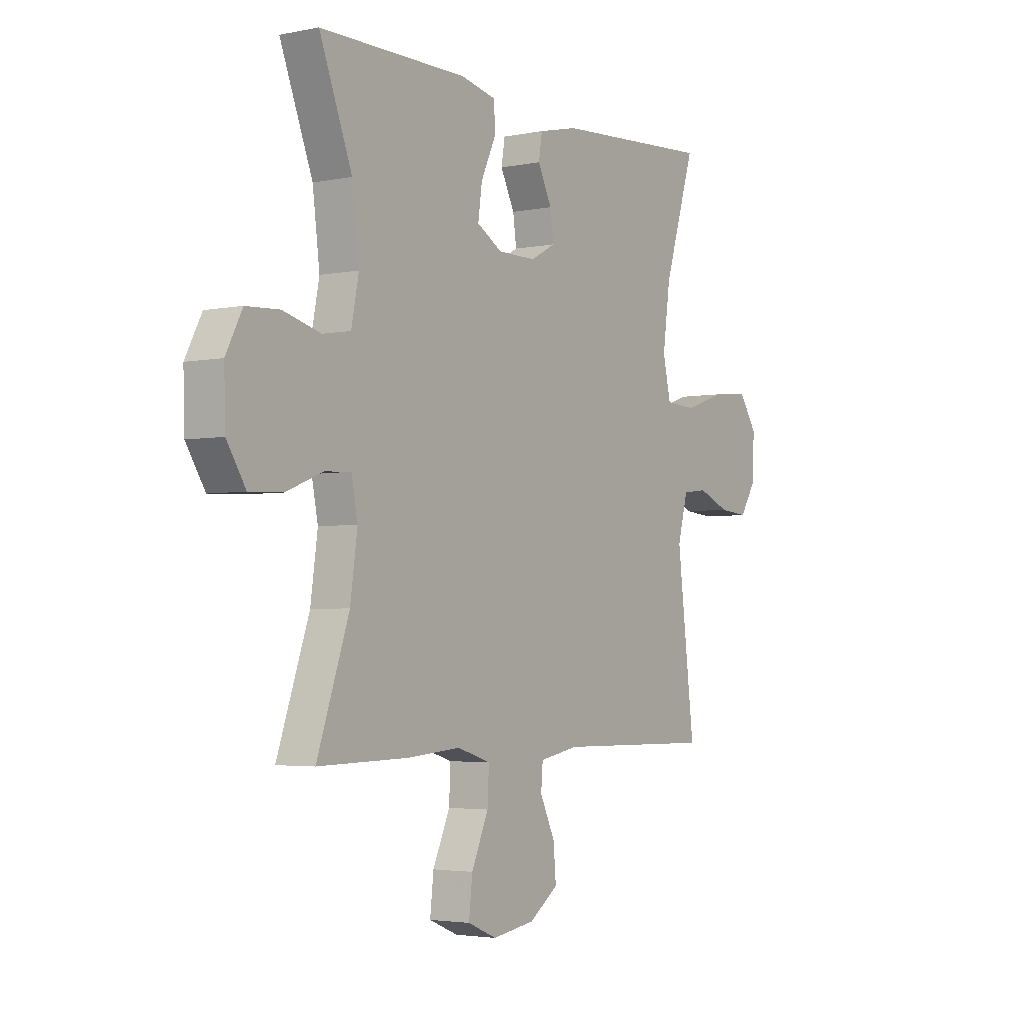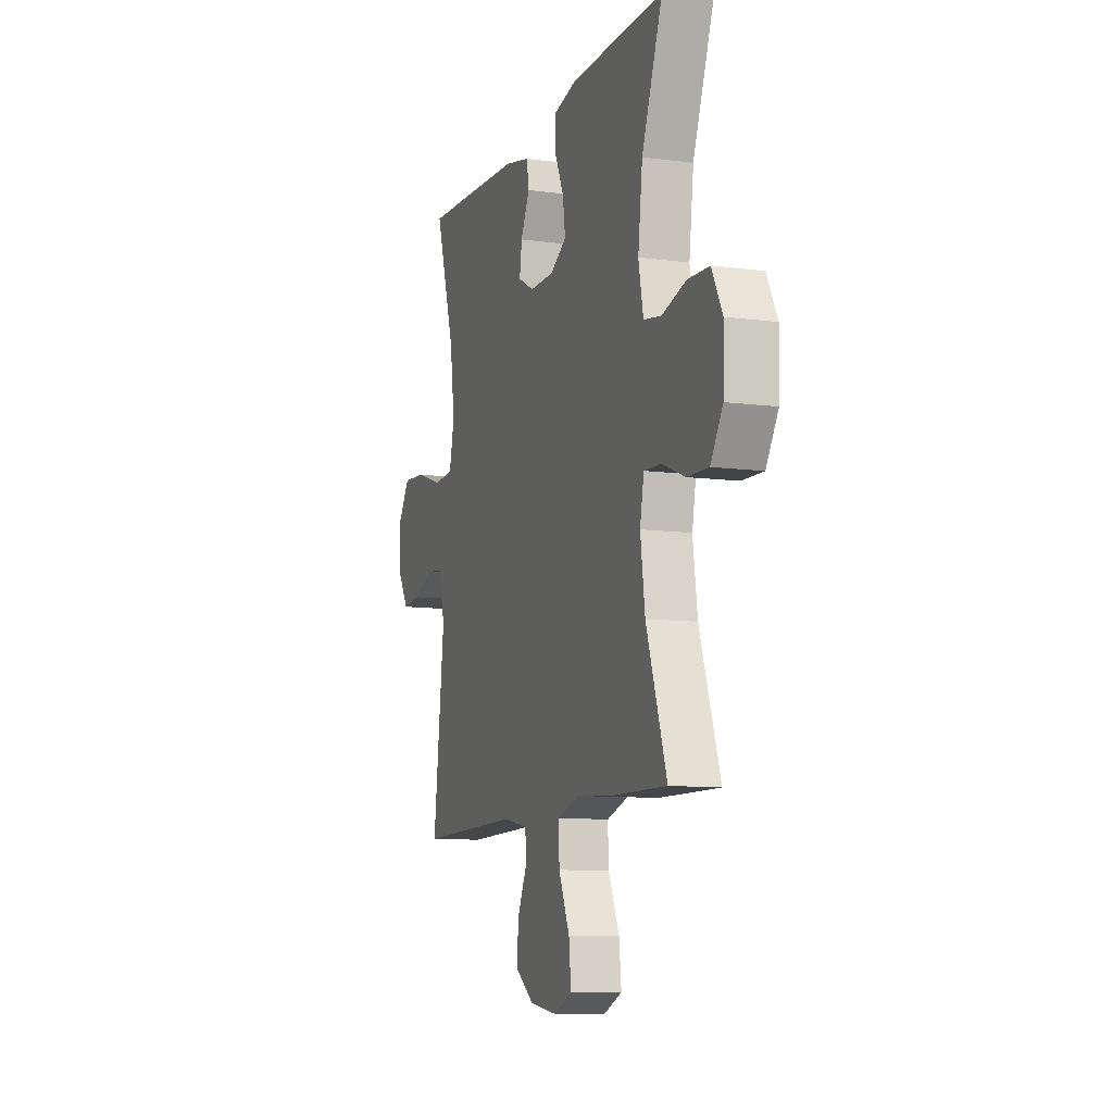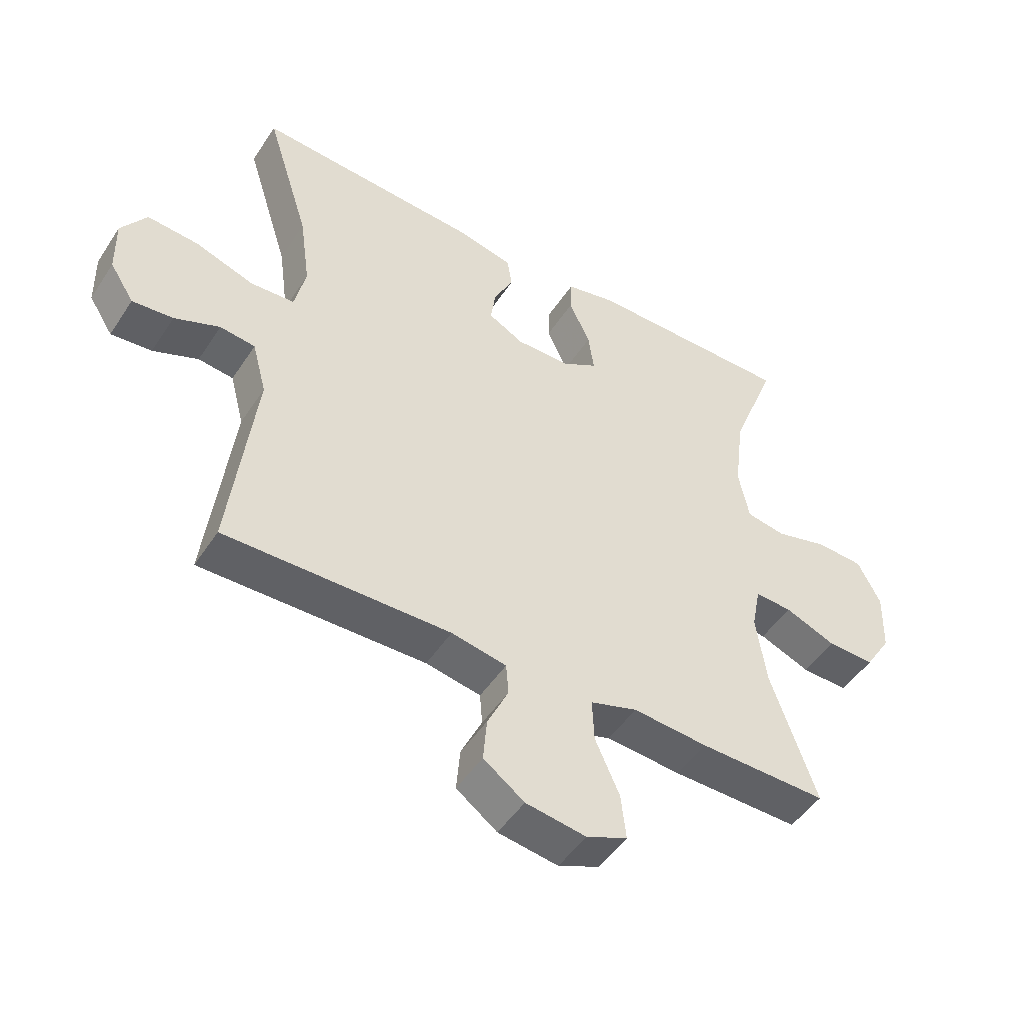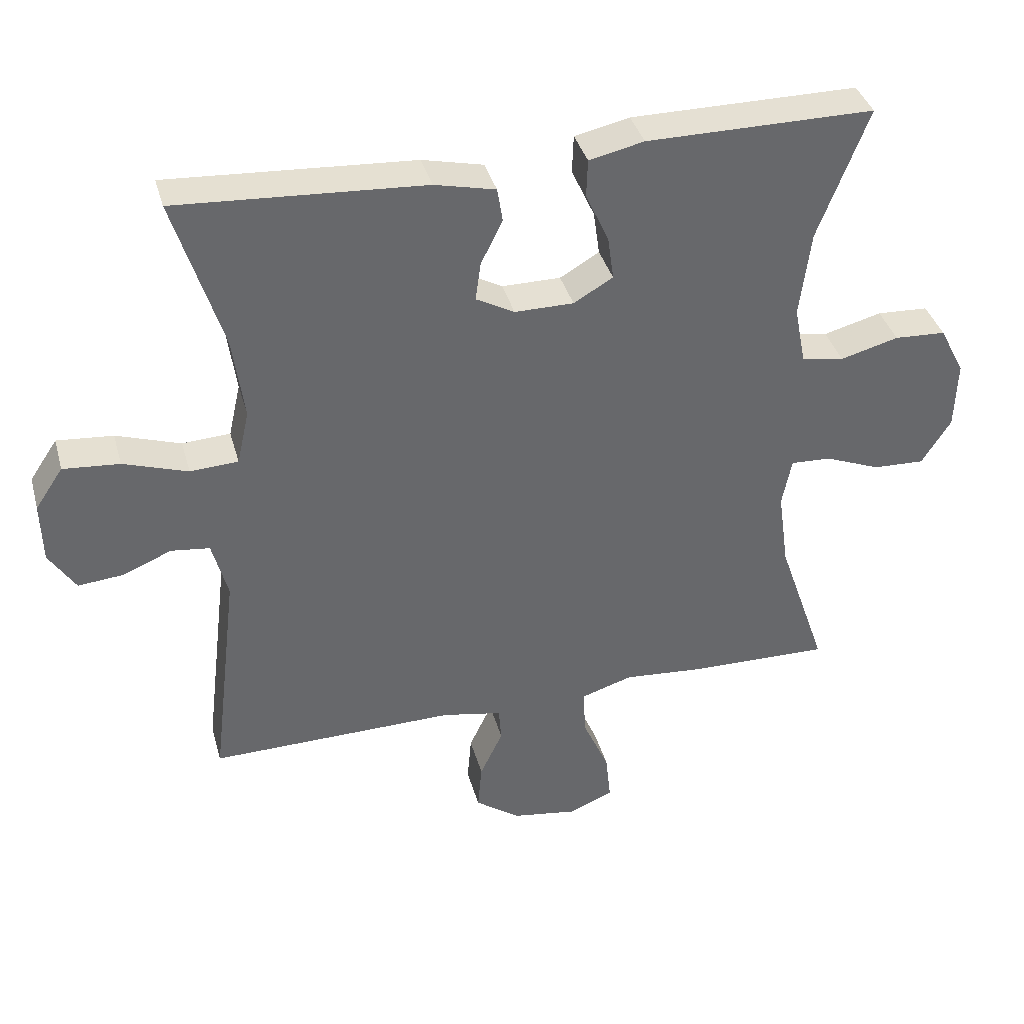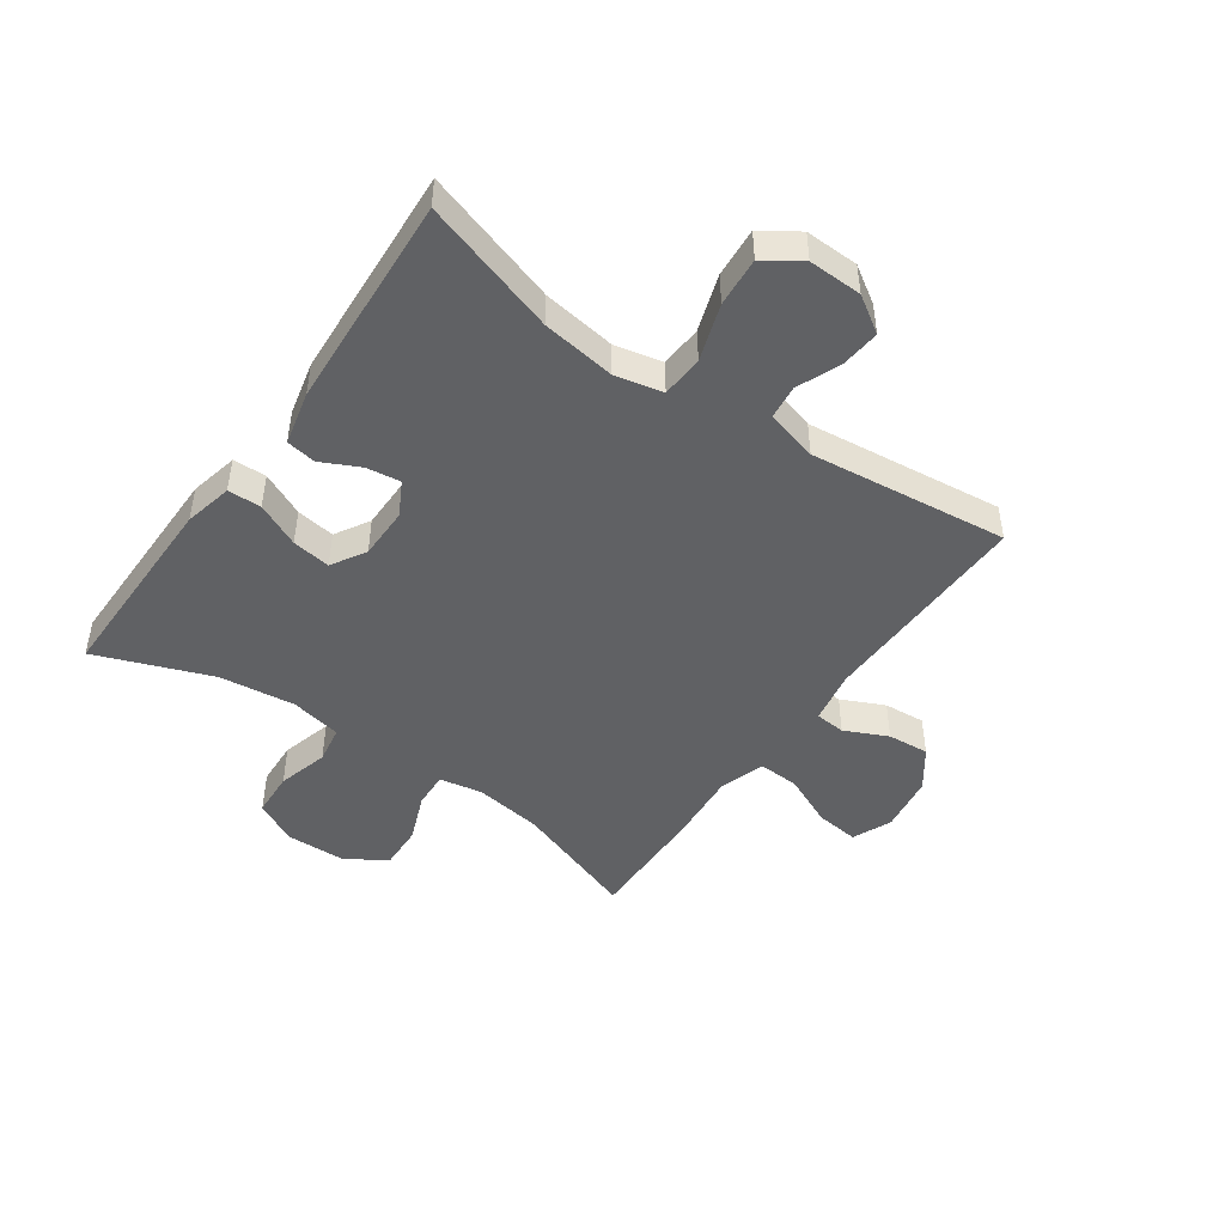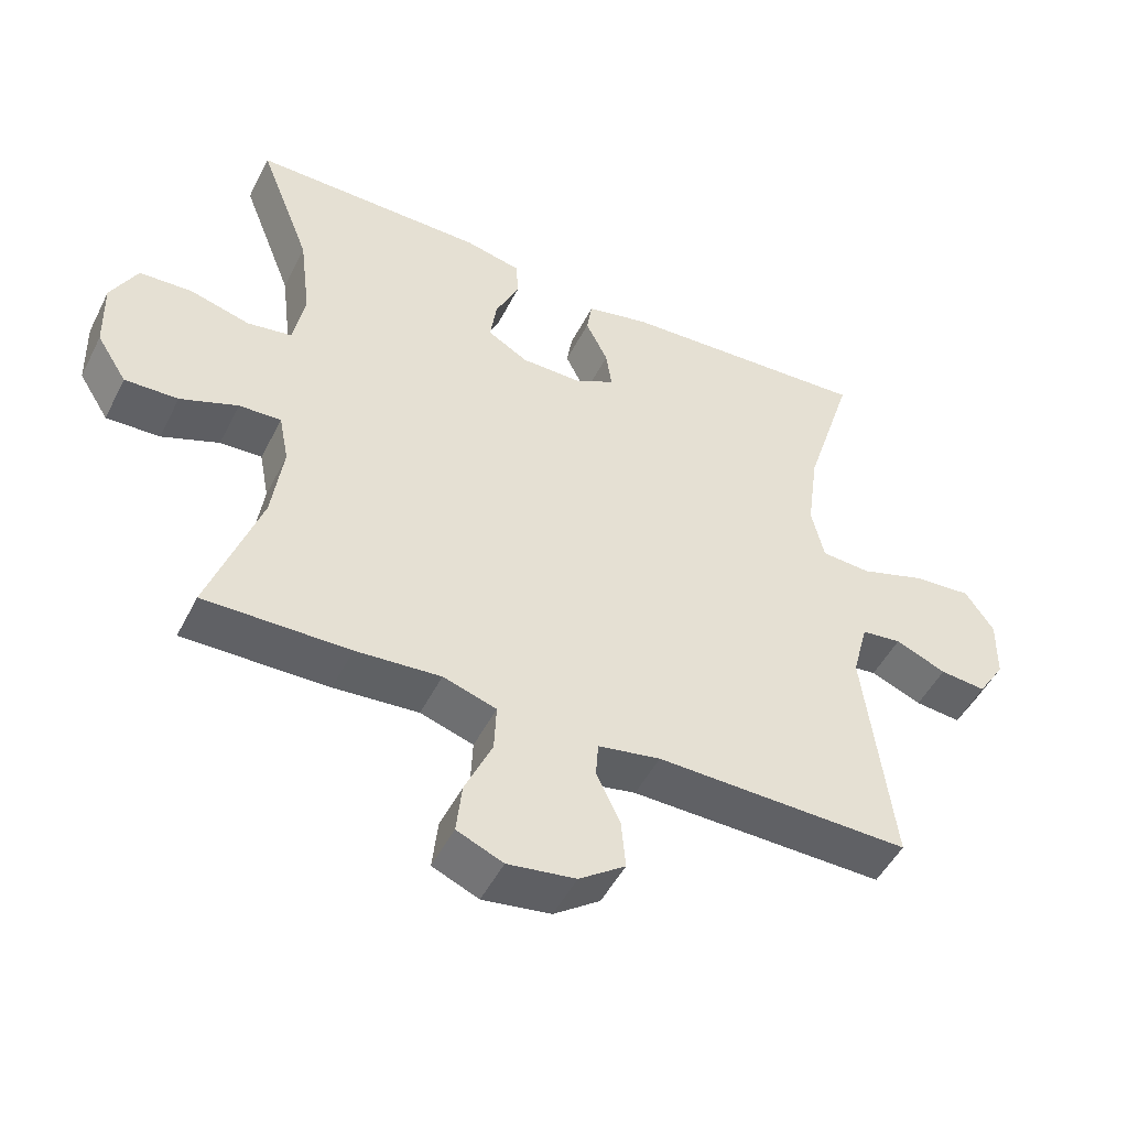
<metadata>
{"format":"obj","ext":"obj","renderer":"f3d","projection":"perspective","resolution":1024,"background":"white","views":[{"elev":-3.3,"azim":-55.6,"up":"+Z"},{"elev":-10.0,"azim":-108.8,"up":"+Z"},{"elev":-48.7,"azim":148.1,"up":"+Z"},{"elev":37.9,"azim":164.9,"up":"+Z"},{"elev":-46.8,"azim":54.7,"up":"+Y"},{"elev":-49.5,"azim":-26.2,"up":"+Z"}]}
</metadata>
<code>
v -0.5 0.07 0.5
v -0.164 0.07 0.5
v -0.083 0.07 0.482
v -0.081 0.07 0.426
v -0.115 0.07 0.352
v -0.124 0.07 0.287
v -0.066 0.07 0.253
v 0.021 0.07 0.253
v 0.078 0.07 0.284
v 0.07 0.07 0.341
v 0.038 0.07 0.406
v 0.046 0.07 0.456
v 0.136 0.07 0.477
v 0.5 0.07 0.5
v 0.429 0.07 0.272
v 0.412 0.07 0.148
v 0.43 0.07 0.068
v 0.501 0.07 0.064
v 0.596 0.07 0.096
v 0.679 0.07 0.103
v 0.72 0.07 0.042
v 0.718 0.07 -0.048
v 0.679 0.07 -0.109
v 0.613 0.07 -0.103
v 0.54 0.07 -0.073
v 0.483 0.07 -0.08
v 0.46 0.07 -0.167
v 0.5 0.07 -0.5
v 0.136 0.07 -0.495
v 0.047 0.07 -0.512
v 0.043 0.07 -0.563
v 0.077 0.07 -0.635
v 0.083 0.07 -0.705
v 0.017 0.07 -0.753
v -0.08 0.07 -0.768
v -0.146 0.07 -0.74
v -0.138 0.07 -0.667
v -0.099 0.07 -0.579
v -0.096 0.07 -0.51
v -0.172 0.07 -0.486
v -0.293 0.07 -0.496
v -0.5 0.07 -0.5
v -0.427 0.07 -0.288
v -0.411 0.07 -0.173
v -0.425 0.07 -0.101
v -0.485 0.07 -0.104
v -0.567 0.07 -0.137
v -0.643 0.07 -0.14
v -0.686 0.07 -0.072
v -0.689 0.07 0.029
v -0.652 0.07 0.101
v -0.576 0.07 0.105
v -0.49 0.07 0.082
v -0.427 0.07 0.093
v -0.41 0.07 0.179
v -0.426 0.07 0.307
v -0.5 0 0.5
v -0.164 0 0.5
v -0.083 0 0.482
v -0.081 0 0.426
v -0.115 0 0.352
v -0.124 0 0.287
v -0.066 0 0.253
v 0.021 0 0.253
v 0.078 0 0.284
v 0.07 0 0.341
v 0.038 0 0.406
v 0.046 0 0.456
v 0.136 0 0.477
v 0.5 0 0.5
v 0.429 0 0.272
v 0.412 0 0.148
v 0.43 0 0.068
v 0.501 0 0.064
v 0.596 0 0.096
v 0.679 0 0.103
v 0.72 0 0.042
v 0.718 0 -0.048
v 0.679 0 -0.109
v 0.613 0 -0.103
v 0.54 0 -0.073
v 0.483 0 -0.08
v 0.46 0 -0.167
v 0.5 0 -0.5
v 0.136 0 -0.495
v 0.047 0 -0.512
v 0.043 0 -0.563
v 0.077 0 -0.635
v 0.083 0 -0.705
v 0.017 0 -0.753
v -0.08 0 -0.768
v -0.146 0 -0.74
v -0.138 0 -0.667
v -0.099 0 -0.579
v -0.096 0 -0.51
v -0.172 0 -0.486
v -0.293 0 -0.496
v -0.5 0 -0.5
v -0.427 0 -0.288
v -0.411 0 -0.173
v -0.425 0 -0.101
v -0.485 0 -0.104
v -0.567 0 -0.137
v -0.643 0 -0.14
v -0.686 0 -0.072
v -0.689 0 0.029
v -0.652 0 0.101
v -0.576 0 0.105
v -0.49 0 0.082
v -0.427 0 0.093
v -0.41 0 0.179
v -0.426 0 0.307
f 51 52 53
f 50 51 53
f 49 50 53
f 48 49 53
f 47 48 53
f 46 47 53
f 45 46 53 54
f 44 45 54 55
f 40 41 42 43
f 39 40 43 44
f 36 37 38
f 35 36 38
f 34 35 38
f 33 34 38
f 32 33 38
f 31 32 38
f 30 31 38 39
f 39 44 55
f 30 39 55
f 29 30 55
f 23 24 25
f 22 23 25
f 21 22 25
f 20 21 25
f 19 20 25
f 18 19 25
f 17 18 25 26
f 13 14 15
f 12 13 15
f 11 12 15
f 10 11 15
f 9 10 15 16
f 8 9 16 17
f 3 4 5
f 2 3 5
f 1 2 5
f 56 1 5
f 56 5 6
f 56 6 7
f 55 56 7
f 29 55 7
f 28 29 7
f 27 28 7
f 17 26 27
f 8 17 27
f 7 8 27
f 109 108 107
f 109 107 106
f 109 106 105
f 109 105 104
f 109 104 103
f 109 103 102
f 110 109 102 101
f 111 110 101 100
f 99 98 97 96
f 100 99 96 95
f 94 93 92
f 94 92 91
f 94 91 90
f 94 90 89
f 94 89 88
f 94 88 87
f 95 94 87 86
f 111 100 95
f 111 95 86
f 111 86 85
f 81 80 79
f 81 79 78
f 81 78 77
f 81 77 76
f 81 76 75
f 81 75 74
f 82 81 74 73
f 71 70 69
f 71 69 68
f 71 68 67
f 71 67 66
f 72 71 66 65
f 73 72 65 64
f 61 60 59
f 61 59 58
f 61 58 57
f 61 57 112
f 62 61 112
f 63 62 112
f 63 112 111
f 63 111 85
f 63 85 84
f 63 84 83
f 83 82 73
f 83 73 64
f 83 64 63
f 1 57 58 2
f 2 58 59 3
f 3 59 60 4
f 4 60 61 5
f 5 61 62 6
f 6 62 63 7
f 7 63 64 8
f 8 64 65 9
f 9 65 66 10
f 10 66 67 11
f 11 67 68 12
f 12 68 69 13
f 13 69 70 14
f 14 70 71 15
f 15 71 72 16
f 16 72 73 17
f 17 73 74 18
f 18 74 75 19
f 19 75 76 20
f 20 76 77 21
f 21 77 78 22
f 22 78 79 23
f 23 79 80 24
f 24 80 81 25
f 25 81 82 26
f 26 82 83 27
f 27 83 84 28
f 28 84 85 29
f 29 85 86 30
f 30 86 87 31
f 31 87 88 32
f 32 88 89 33
f 33 89 90 34
f 34 90 91 35
f 35 91 92 36
f 36 92 93 37
f 37 93 94 38
f 38 94 95 39
f 39 95 96 40
f 40 96 97 41
f 41 97 98 42
f 42 98 99 43
f 43 99 100 44
f 44 100 101 45
f 45 101 102 46
f 46 102 103 47
f 47 103 104 48
f 48 104 105 49
f 49 105 106 50
f 50 106 107 51
f 51 107 108 52
f 52 108 109 53
f 53 109 110 54
f 54 110 111 55
f 55 111 112 56
f 56 112 57 1

</code>
